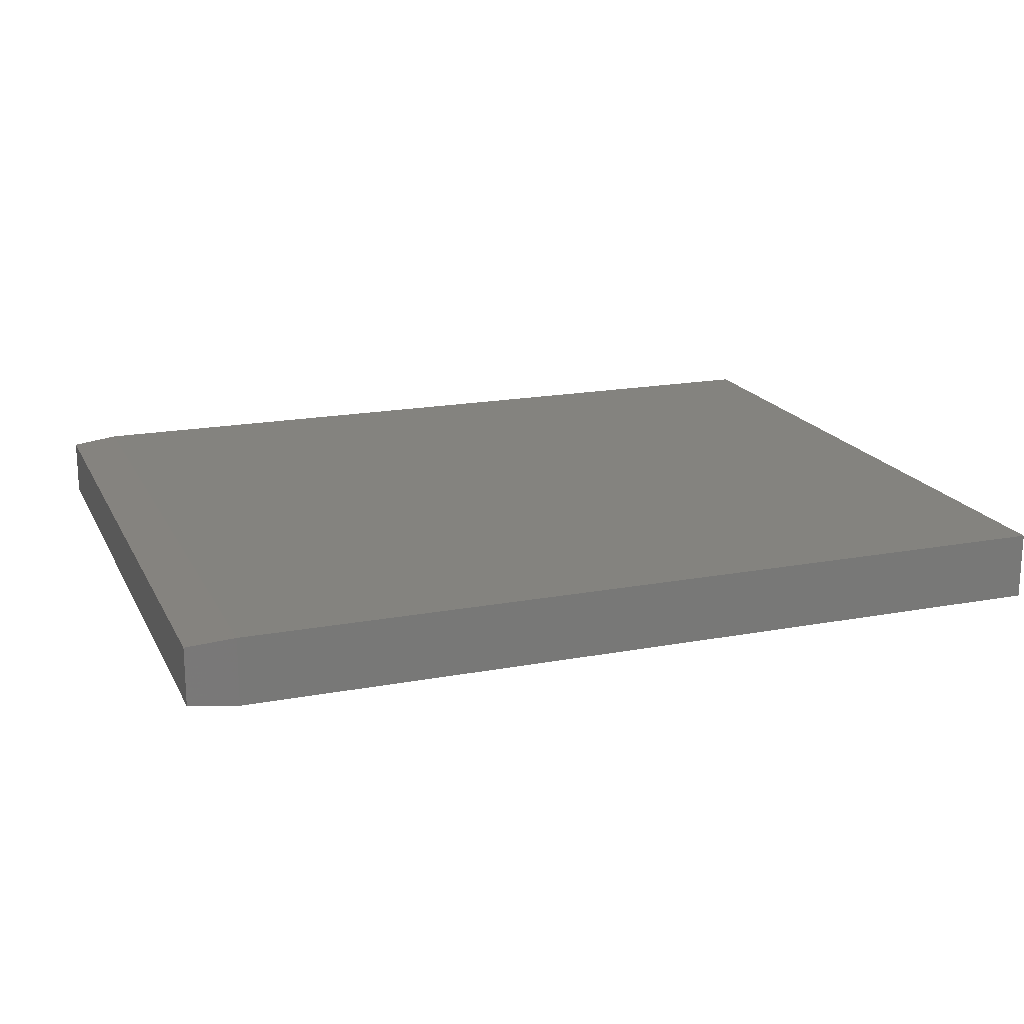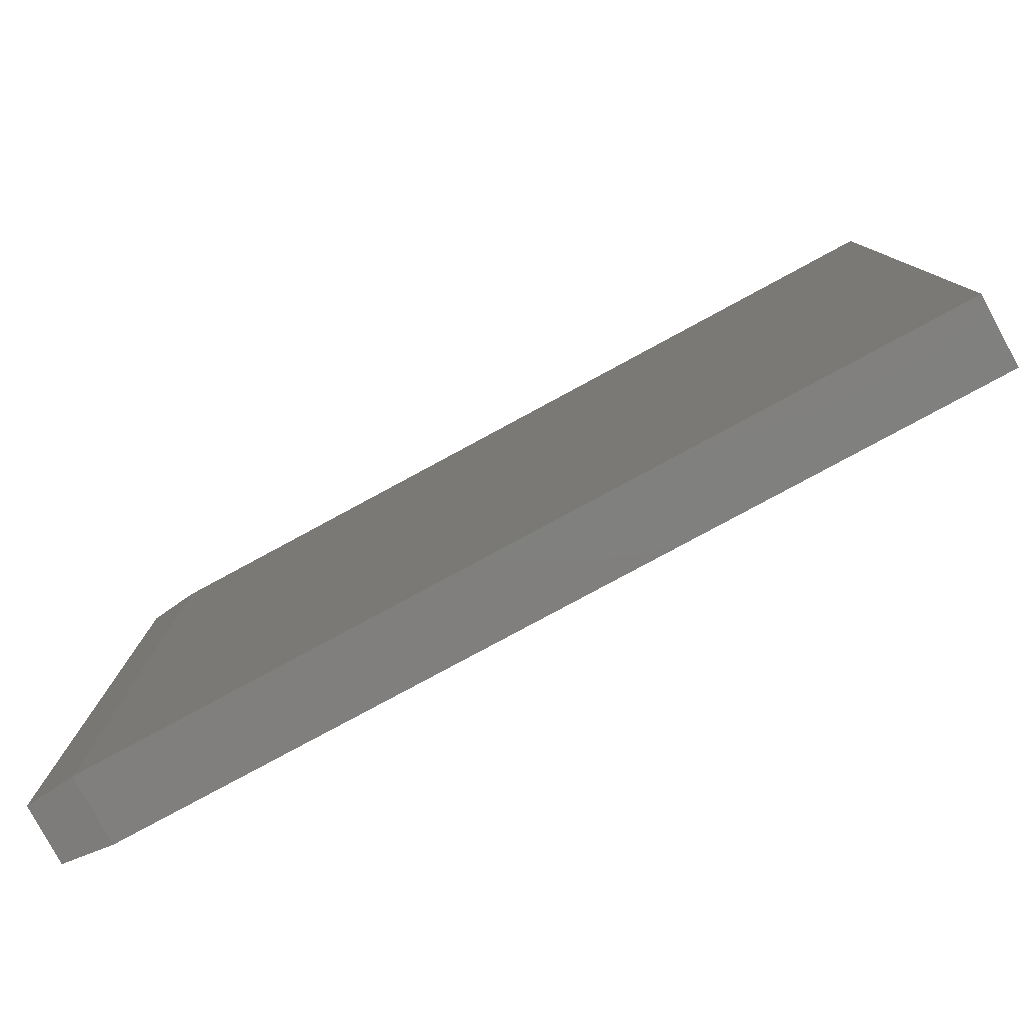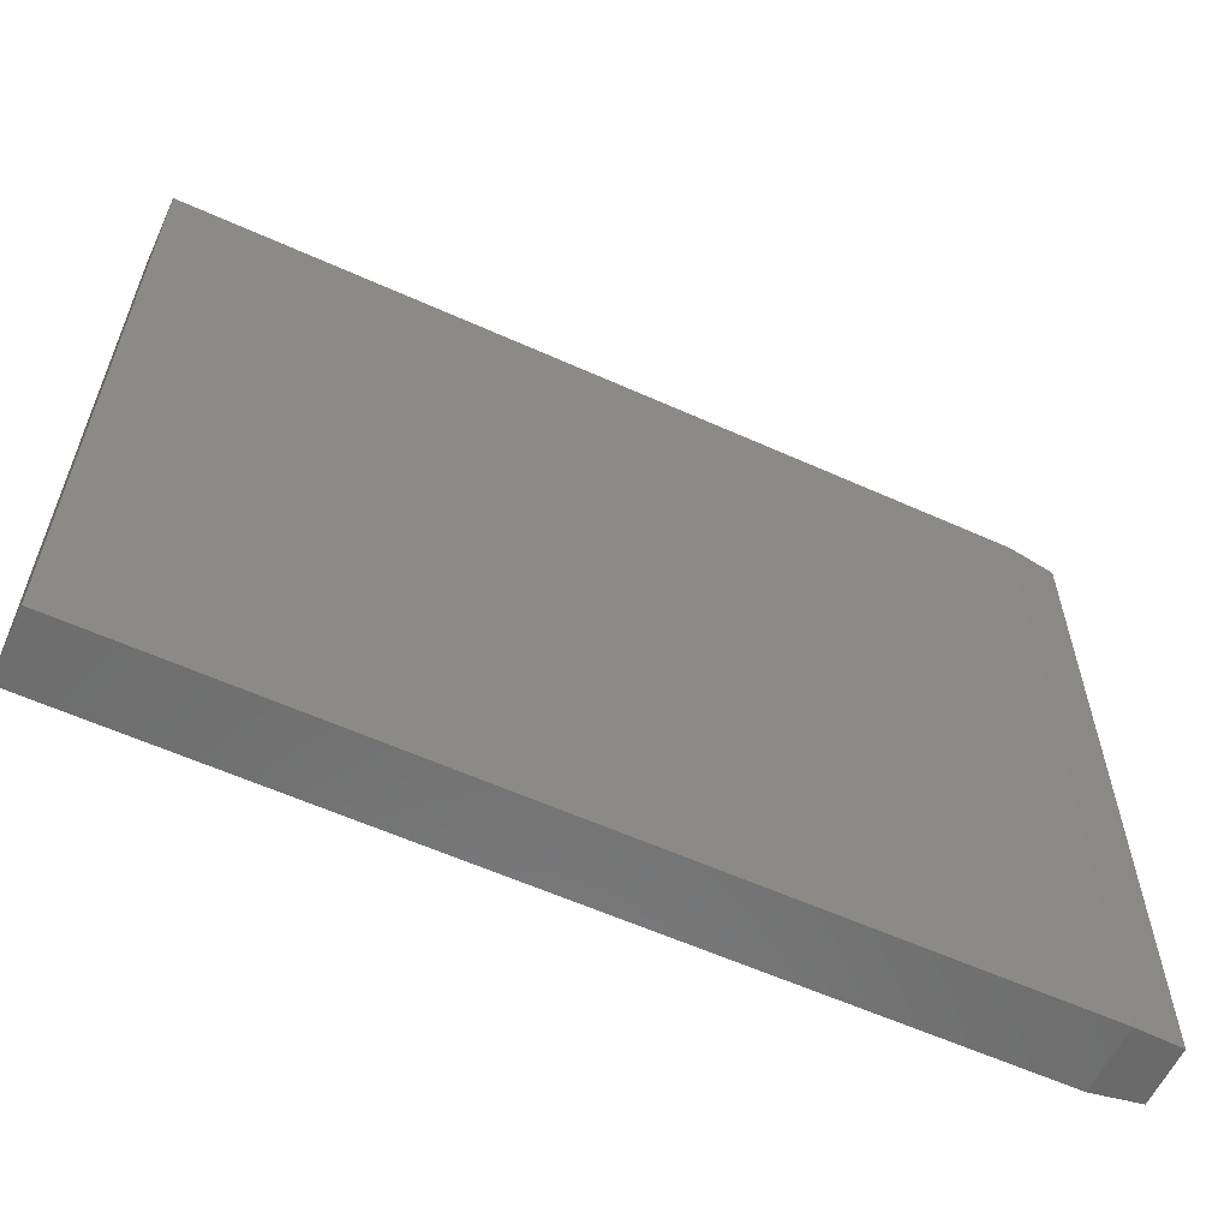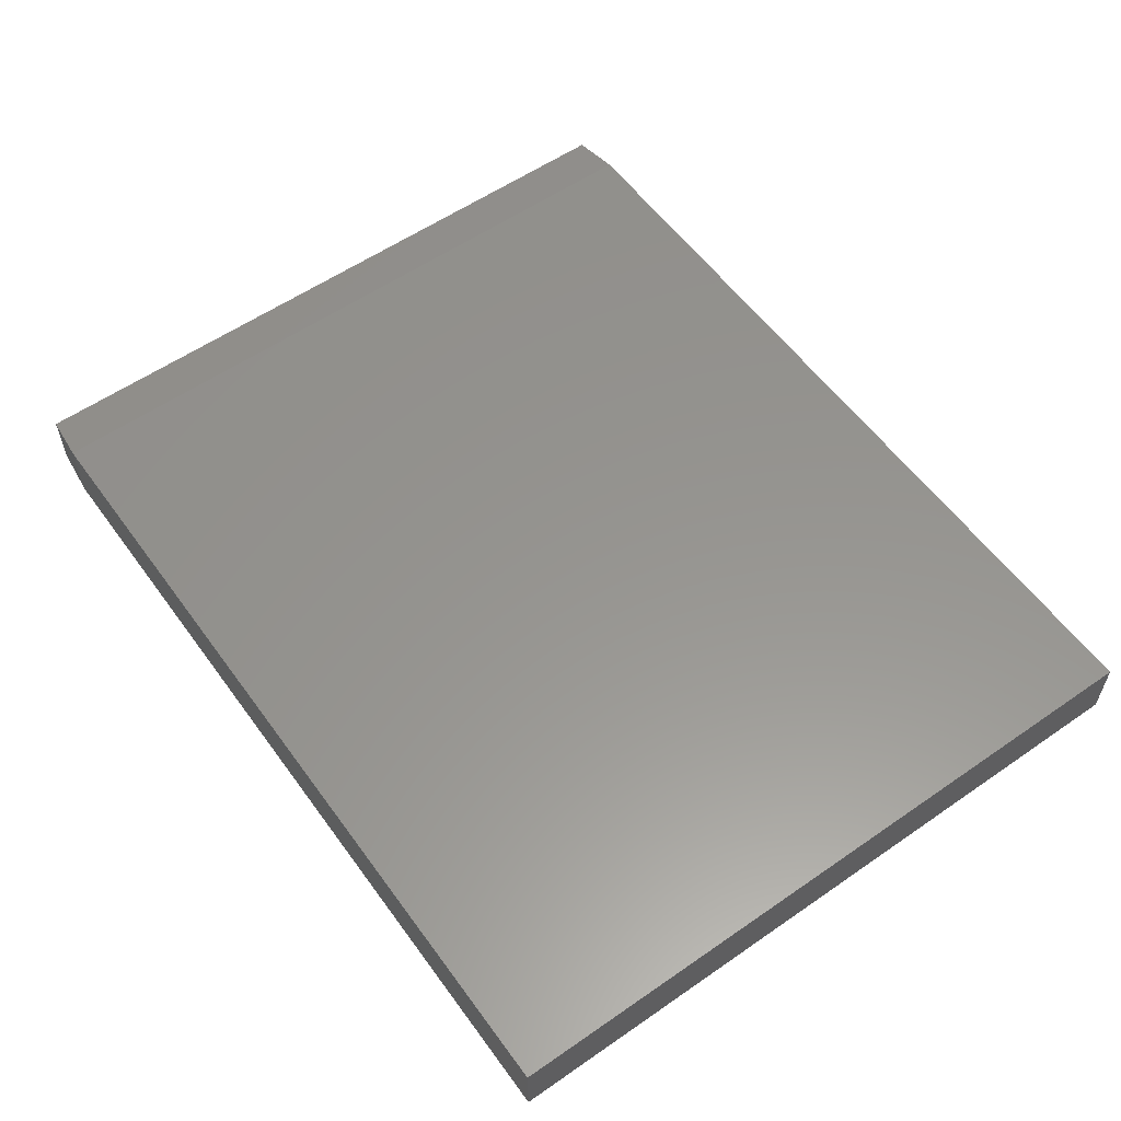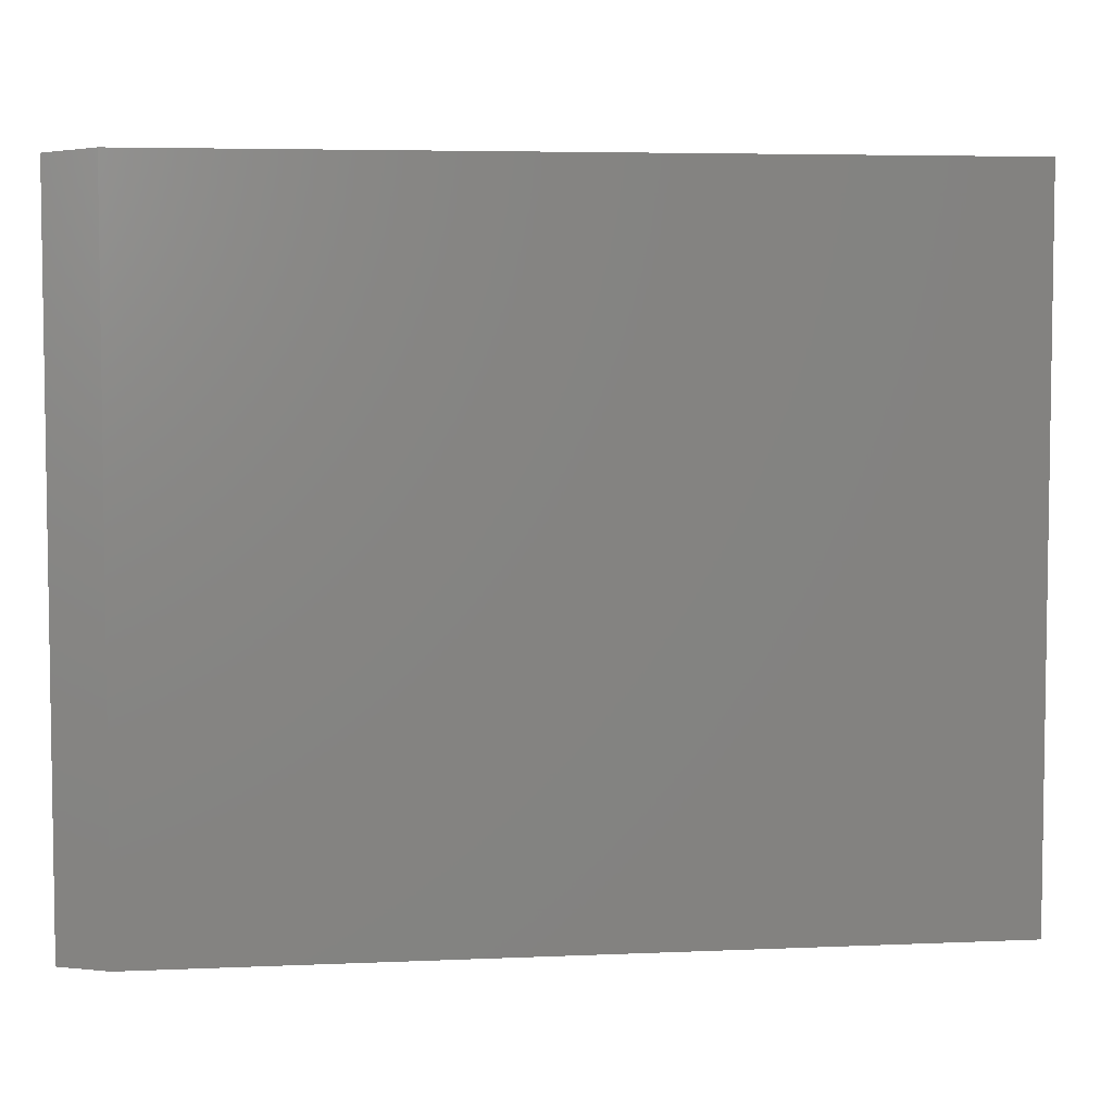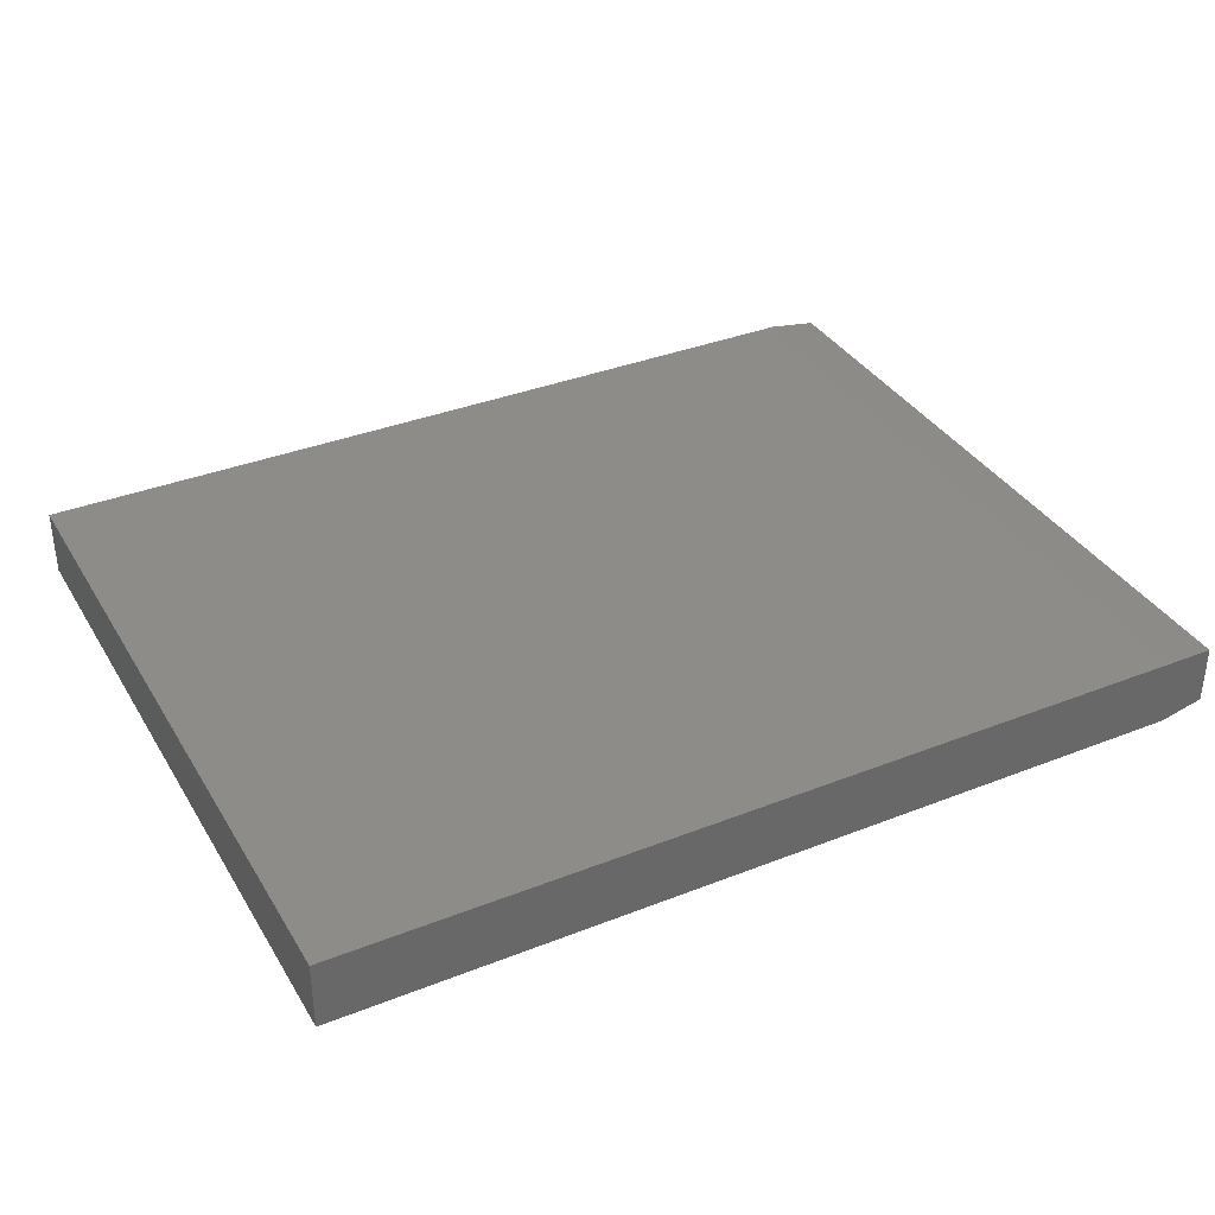
<metadata>
{"format":"stl","ext":"stl","renderer":"f3d","projection":"perspective","resolution":1024,"background":"white","views":[{"elev":18.2,"azim":-20.0,"up":"+Y"},{"elev":-79.8,"azim":28.4,"up":"+Z"},{"elev":-59.5,"azim":155.2,"up":"+Z"},{"elev":57.4,"azim":54.3,"up":"+Y"},{"elev":5.2,"azim":-7.8,"up":"+Z"},{"elev":35.9,"azim":152.6,"up":"+Y"}]}
</metadata>
<code>
# stl→obj: 12 verts, 20 faces
v -0.6172 -0.1094 -0.5391
v 0.75 -0.1094 -0.5391
v -0.6172 -0.1094 0.6172
v 0.75 -0.1094 0.6172
v -0.6172 8.674e-18 -0.5391
v -0.6172 1.37e-16 0.6172
v 0.75 1.605e-16 -0.5391
v 0.75 2.888e-16 0.6172
v -0.6953 -0.1016 0.6094
v -0.6953 -0.007812 0.6094
v -0.6953 -0.1016 -0.5312
v -0.6953 -0.007812 -0.5312
f 1 2 3
f 3 2 4
f 5 6 7
f 7 6 8
f 9 10 11
f 11 10 12
f 4 8 3
f 3 8 6
f 1 5 2
f 2 5 7
f 3 6 9
f 9 6 10
f 5 12 6
f 6 12 10
f 5 1 12
f 12 1 11
f 1 3 11
f 11 3 9
f 2 7 4
f 4 7 8

</code>
